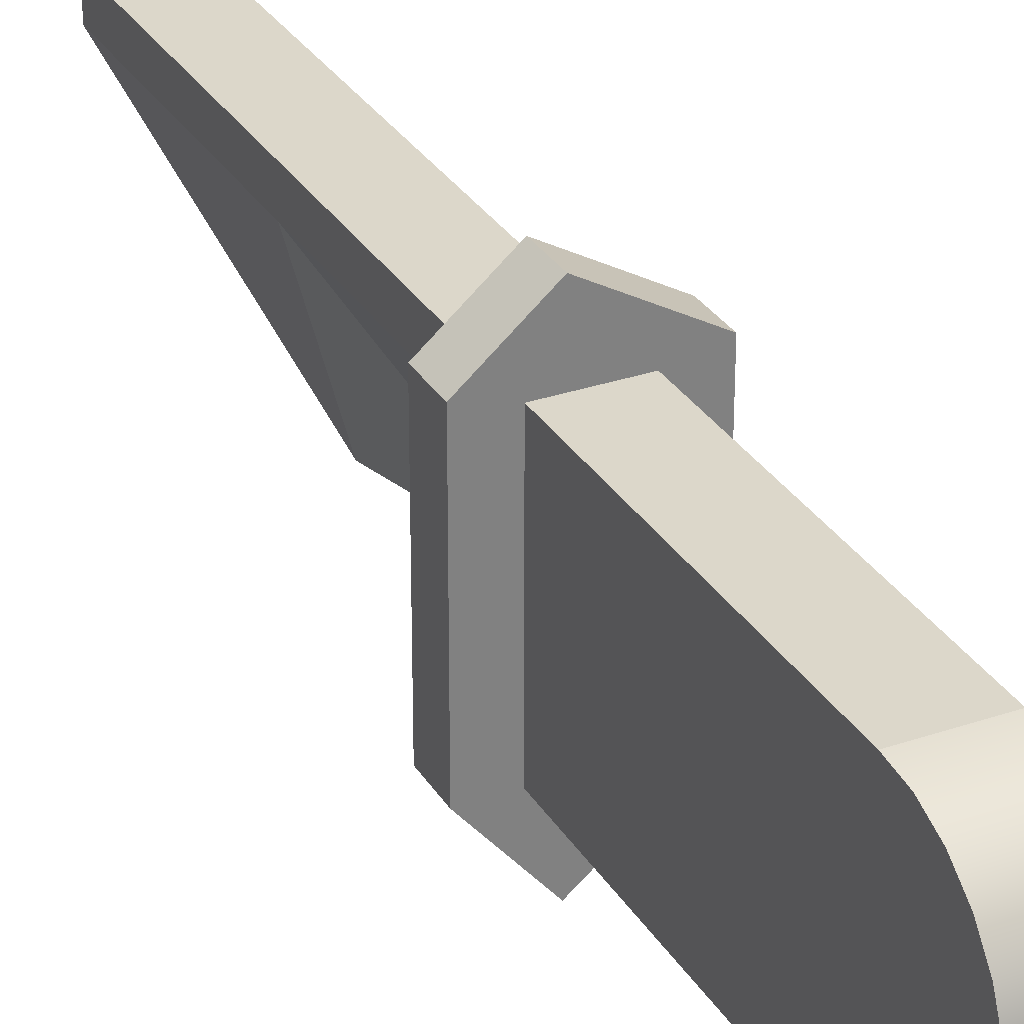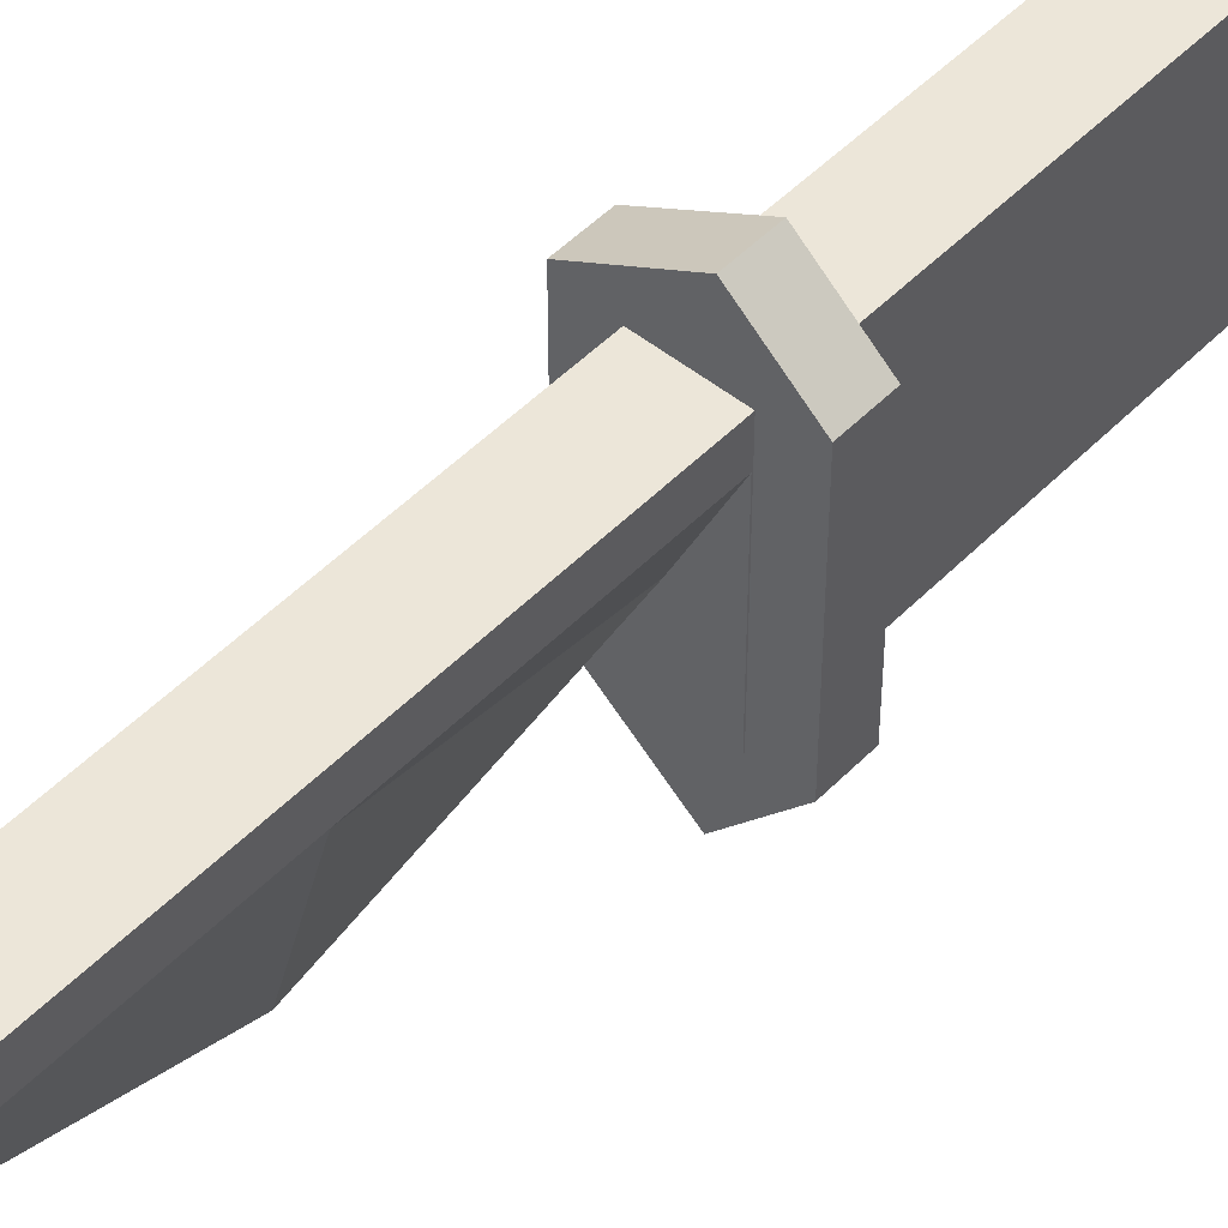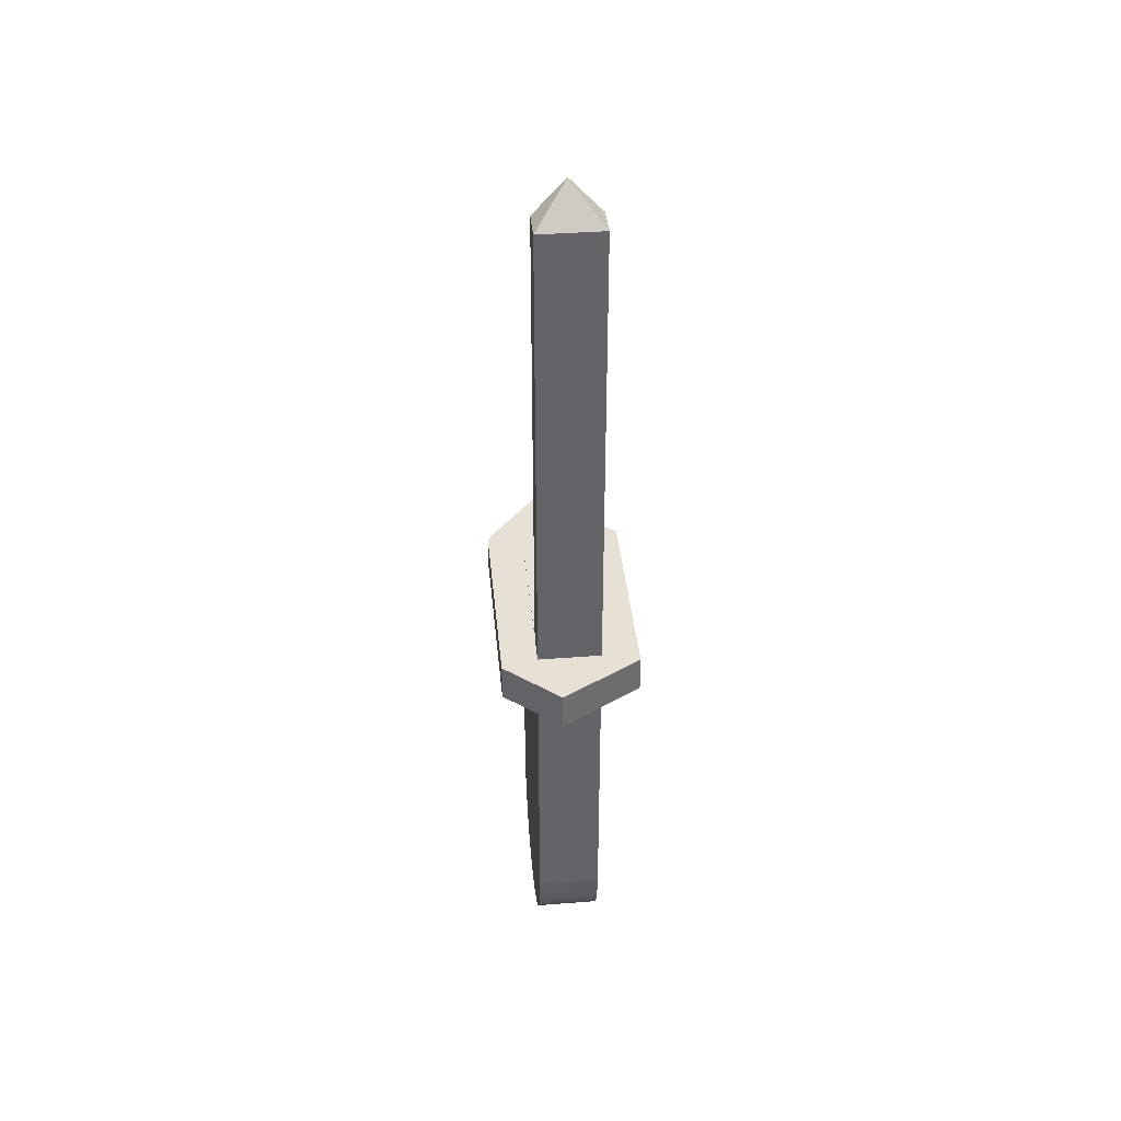
<metadata>
{"format":"obj","ext":"obj","renderer":"f3d","projection":"perspective","resolution":1024,"background":"white","views":[{"elev":30.6,"azim":-26.3,"up":"+Z"},{"elev":49.3,"azim":-138.2,"up":"+Z"},{"elev":39.1,"azim":-5.5,"up":"+Y"}]}
</metadata>
<code>
v -0.06384 0.1384 -0.09502
v 0.07386 0.1384 -0.09502
v -0.007943 0.1384 -0.1626
v -0.06384 0.1384 0.1102
v -0.007943 0.1004 -0.1626
v -0.06384 0.1004 -0.09502
v 0.07386 0.1384 0.1102
v 0.07386 0.1004 -0.09502
v -0.06384 0.1004 0.1102
v -0.007943 0.1384 0.1579
v 0.07386 0.1004 0.1102
v -0.007943 0.1004 0.1579
v -0.0276 -0.1679 0.1009
v -0.0276 0.1004 -0.09502
v -0.0276 -0.1922 0.1009
v -0.0276 -0.1549 0.1009
v -0.0276 -0.1922 0.08266
v 0.004272 -0.1922 0.1009
v -0.0276 -0.1377 0.1009
v -0.0276 0.08664 -0.09502
v 0.03614 -0.1922 0.1009
v -0.0276 -0.118 0.1009
v 0.03614 0.1004 -0.09502
v -0.0276 -0.1922 0.07283
v -0.02057 -0.1414 0.1009
v -0.0276 -0.0995 0.1009
v 0.03614 0.08783 -0.09502
v -0.0276 0.07204 -0.09502
v 0.03614 -0.1662 0.1009
v 0.03614 -0.1519 0.1009
v -0.0276 -0.07976 0.1009
v 0.03614 0.1004 0.1009
v -0.0276 -0.1922 0.06437
v 0.03614 -0.1922 -0.09502
v -0.0276 -0.1922 -0.09502
v 0.03614 -0.168 -0.09502
v 0.03614 -0.1764 0.02409
v 0.03614 -0.1334 0.1009
v -0.0276 -0.06327 0.1009
v 0.03614 0.08623 0.1009
v 0.03614 0.07523 -0.09502
v -0.0276 0.0603 -0.09502
v -0.0276 -0.1691 -0.09502
v -0.0276 -0.1922 0.05552
v 0.03614 -0.1713 0.06251
v 0.03614 -0.1196 -0.09502
v 0.03614 -0.1402 0.1009
v 0.03614 -0.1142 0.1009
v -0.0276 -0.0494 0.1009
v 0.03614 0.1394 0.1009
v -0.0276 -0.1448 -0.04102
v -0.0276 -0.1922 -0.008503
v -0.0276 -0.146 -0.09502
v -0.0276 0.04629 -0.09502
v -0.0276 -0.1922 0.04731
v 0.03614 -0.1438 -0.09502
v 0.03614 -0.08822 0.1009
v -0.0276 -0.03452 0.1009
v -0.0276 0.1394 0.1009
v 0.03614 0.07204 0.1009
v 0.03614 0.07204 -0.09502
v -0.0276 -0.04933 -0.09502
v -0.0276 -0.1922 0.002958
v -0.0276 -0.1283 -0.05233
v -0.003976 0.04629 -0.09502
v -0.0276 0.01518 -0.08705
v -0.0276 -0.1922 0.03955
v 0.03614 -0.09544 -0.09502
v 0.03614 -0.1169 0.002958
v 0.03614 -0.08084 -0.09502
v 0.03614 -0.07391 0.1009
v -0.0276 -0.02012 0.1009
v -0.0276 0.08664 0.1009
v 0.03614 0.07204 0.09226
v -0.0276 -0.03261 -0.09502
v -0.0276 -0.1922 0.01971
v -0.0276 -0.1144 -0.06189
v -0.02275 -0.1162 -0.09502
v -0.0276 0.03943 -0.09502
v -0.0276 0.02748 -0.09502
v -0.0276 0.01518 -0.09502
v -0.0276 -0.1922 0.02864
v 0.03614 -0.08601 0.04211
v 0.03614 -0.09364 -0.09502
v 0.03614 -0.05959 0.1009
v -0.0276 -0.003221 0.1009
v 0.03614 0.07056 0.09226
v -0.0276 0.07541 0.1009
v 0.01964 0.04629 -0.09502
v -0.0276 -0.0159 -0.09502
v -0.0276 -0.1922 0.02417
v 0.03614 -0.0329 -0.09502
v -0.0276 -0.1229 -0.09502
v -0.0276 -0.09544 -0.09502
v 0.03614 0.03943 -0.09502
v -0.0276 0.02794 -0.09502
v -0.0276 0.000821 -0.09502
v 0.03614 -0.05959 -0.09502
v 0.03614 -0.04322 0.1009
v -0.0276 0.0183 0.1009
v -0.0276 0.1394 -0.09502
v -0.0276 0.1394 0.06842
v 0.03614 0.0569 0.1009
v 0.03614 0.0503 -0.09502
v -0.0276 -0.1004 -0.07145
v 0.03614 0.02856 -0.09502
v 0.03614 0.02794 -0.09502
v 0.03614 0.01438 -0.09502
v -0.0276 -0.06605 -0.09502
v 0.03614 -0.02323 0.1009
v -0.0276 0.02783 0.1009
v -0.0276 0.06418 0.1009
v -0.0276 -0.01293 -0.09502
v 0.03614 -0.02167 -0.09502
v -0.0276 -0.08649 -0.081
v -0.0276 -0.09982 -0.09502
v 0.01964 0.02794 -0.09502
v 0.003147 0.000821 -0.09502
v 0.03614 -0.000744 0.1009
v -0.0276 0.04127 0.1009
v -0.0276 0.05273 0.1009
v 0.03614 0.04132 0.1009
v 0.03614 -0.01293 -0.09502
v 0.02214 0.02794 -0.09502
v 0.03614 0.02754 0.1009
v 0.02214 0.000821 -0.09502
v 0.003147 0.02794 -0.09502
v 0.002875 0.0277 -0.09502
v -0.0276 -0.08273 -0.09502
v 0.03614 0.01321 0.1009
v 0.03614 0.000821 -0.09502
v 0.02214 0.02783 -0.09502
v -0.0276 0.1004 0.0913
v 0.03614 0.01321 -0.09502
v 0.002963 0.02777 -0.09502
v -0.0276 -0.06069 -0.08902
v 0.03614 -0.2176 0.09759
v -0.0276 -0.2176 -0.09168
v -0.0276 -0.2176 0.09759
v 0.03614 -0.2412 0.08781
v -0.0276 -0.2412 -0.08189
v 0.03614 -0.2176 -0.09168
v -0.0276 -0.2412 0.08781
v 0.03614 -0.2615 0.07224
v 0.03614 -0.2412 -0.08189
v -0.0276 -0.2615 -0.06632
v -0.0276 -0.2615 0.07224
v -0.0276 -0.2771 0.05194
v 0.03614 -0.2615 -0.06632
v 0.03614 0.1394 0.06842
v -0.0276 0.4677 0.1009
v -0.0276 -0.2771 -0.04603
v 0.03614 -0.2771 0.05194
v 0.03614 0.4677 0.1009
v 0.03614 -0.2771 -0.04603
v -0.0276 -0.2869 0.02832
v -0.0276 -0.2869 -0.0224
v 0.03614 0.3616 0.06842
v 0.02572 0.1389 0.02253
v -0.0276 0.6126 0.1009
v -0.0276 0.3616 0.06842
v 0.03614 -0.2869 -0.0224
v 0.03614 -0.2869 0.02832
v 0.01531 0.1384 -0.02336
v 0.03614 0.4677 0.06842
v 0.03614 0.6126 0.1009
v -0.0276 0.4677 0.06842
v -0.0276 -0.2902 0.002958
v 0.03614 -0.2902 0.002958
v 0.004272 0.647 0.06842
v 0.01002 0.3616 -0.07146
v 0.03614 0.6126 0.06842
v -0.0276 0.6126 0.06842
v 0.02009 0.4584 -0.01752
v -0.004482 0.4584 -0.01752
v 0.008073 0.4584 -0.02402
v 0.03614 0.1394 -0.09502
v -0.0276 0.1004 -0.05185
v -0.0276 0.1004 -0.003865
v -0.0276 0.1004 0.04349
v -0.0276 0.1004 -0.07765
v -0.0276 0.1004 -0.08679
v -0.0276 0.1004 -0.06564
v -0.0276 0.1004 -0.0251
v -0.0276 0.1004 -0.03891
v -0.0276 0.1004 -0.01357
v -0.0276 0.1004 0.00654
v -0.0276 0.1004 0.01662
v -0.0276 0.1004 0.02843
v -0.0276 0.1004 0.05016
v -0.0276 0.1004 0.05956
v -0.0276 0.1004 0.07558
v 0.02417 0.0603 -0.09502
v -0.01362 0.02794 -0.09502
v 0.03614 0.04124 0.09222
g mesh1_mesh1-geometry
f 1 2 3
f 2 1 4
f 2 5 3
f 5 1 3
f 6 4 1
f 2 4 7
f 5 2 8
f 1 5 6
f 4 6 9
f 7 4 10
f 11 2 7
f 2 11 8
f 8 6 5
f 6 11 9
f 12 4 9
f 4 12 10
f 10 11 7
f 6 8 11
f 9 11 12
f 11 10 12
g mesh1_mesh1-geometry
f 3 2 1
f 4 1 2
f 3 5 2
f 3 1 5
f 1 4 6
f 7 4 2
f 8 2 5
f 6 5 1
f 9 6 4
f 10 4 7
f 7 2 11
f 8 11 2
f 5 6 8
f 9 11 6
f 9 4 12
f 10 12 4
f 7 11 10
f 11 8 6
f 12 11 9
f 12 10 11
g mesh2_mesh2-geometry
f 13 14 15
f 14 13 16
f 14 17 15
f 18 13 15
f 18 16 13
f 14 16 19
f 17 14 20
f 16 18 21
f 21 19 16
f 14 19 22
f 23 20 14
f 20 24 17
f 19 21 25
f 25 22 19
f 14 22 26
f 20 23 27
f 24 20 28
f 25 21 29
f 22 25 30
f 30 26 22
f 14 26 31
f 32 27 23
f 27 28 20
f 28 33 24
f 34 35 36
f 37 21 34
f 37 29 21
f 30 25 29
f 26 30 38
f 38 31 26
f 14 31 39
f 27 32 40
f 28 27 41
f 33 28 42
f 43 36 35
f 36 37 34
f 42 44 33
f 29 37 45
f 46 30 29
f 38 30 47
f 31 38 48
f 48 39 31
f 14 39 49
f 50 40 32
f 40 41 27
f 41 42 28
f 51 35 52
f 36 43 53
f 51 43 35
f 37 36 45
f 44 42 54
f 54 55 44
f 45 36 29
f 30 46 47
f 46 29 56
f 46 38 47
f 38 46 48
f 39 48 57
f 57 49 39
f 14 49 58
f 59 40 50
f 60 41 40
f 42 41 61
f 62 52 63
f 52 62 51
f 64 53 43
f 36 53 56
f 43 51 64
f 65 54 42
f 55 54 66
f 66 67 55
f 56 29 36
f 56 68 46
f 48 46 69
f 70 57 48
f 49 57 71
f 71 58 49
f 14 58 72
f 40 59 73
f 74 41 60
f 73 60 40
f 74 61 41
f 61 65 42
f 75 63 76
f 63 75 62
f 51 62 64
f 53 64 77
f 53 78 56
f 65 79 54
f 66 54 80
f 67 66 81
f 81 82 67
f 68 56 78
f 68 69 46
f 69 68 48
f 57 70 83
f 70 48 84
f 83 71 57
f 58 71 85
f 85 72 58
f 14 72 86
f 14 73 59
f 60 87 74
f 60 73 88
f 61 74 87
f 61 89 65
f 90 76 91
f 76 90 75
f 75 92 62
f 64 62 77
f 77 93 53
f 53 94 78
f 79 65 95
f 96 54 79
f 80 54 96
f 81 66 80
f 82 81 97
f 97 91 82
f 68 78 94
f 48 68 84
f 98 83 70
f 68 70 84
f 71 83 98
f 85 71 98
f 72 85 99
f 99 86 72
f 14 86 100
f 14 88 73
f 14 59 101
f 101 59 102
f 87 60 103
f 88 103 60
f 103 61 87
f 89 61 104
f 95 65 89
f 91 97 90
f 92 75 90
f 98 62 92
f 77 62 105
f 93 77 105
f 93 94 53
f 95 96 79
f 106 80 96
f 107 81 80
f 108 97 81
f 70 68 94
f 70 109 98
f 92 85 98
f 85 92 99
f 86 99 110
f 110 100 86
f 14 100 111
f 14 112 88
f 103 88 112
f 61 103 104
f 95 89 104
f 90 97 113
f 92 90 114
f 98 109 62
f 105 62 115
f 105 116 93
f 94 93 116
f 96 95 106
f 80 106 117
f 81 107 108
f 97 108 118
f 94 109 70
f 92 110 99
f 100 110 119
f 119 111 100
f 14 111 120
f 14 121 112
f 112 122 103
f 122 104 103
f 122 95 104
f 118 113 97
f 123 90 113
f 90 123 114
f 110 92 114
f 115 62 109
f 116 105 115
f 115 94 116
f 122 106 95
f 117 106 124
f 125 108 107
f 118 108 126
f 127 118 97
f 128 118 97
f 109 94 129
f 114 119 110
f 111 119 130
f 130 120 111
f 14 120 121
f 122 112 121
f 113 118 123
f 119 114 123
f 94 115 129
f 106 122 125
f 124 106 107
f 126 117 124
f 130 108 125
f 125 107 106
f 126 108 131
f 123 118 126
f 118 117 126
f 118 132 126
f 118 127 117
f 118 128 132
f 133 109 129
f 131 130 119
f 120 130 125
f 125 121 120
f 121 125 122
f 119 123 131
f 129 115 73
f 108 130 134
f 131 108 134
f 123 126 131
f 117 135 127
f 109 133 136
f 129 73 133
f 130 131 134
g mesh2_mesh2-geometry
f 15 14 13
f 16 13 14
f 15 17 14
f 15 13 18
f 13 16 18
f 19 16 14
f 20 14 17
f 17 15 35
f 17 21 15
f 15 21 17
f 18 137 15
f 15 21 18
f 18 21 15
f 21 18 16
f 16 19 21
f 22 19 14
f 14 20 23
f 17 24 20
f 35 15 138
f 24 17 35
f 24 21 17
f 17 21 24
f 139 15 137
f 21 137 18
f 25 21 19
f 19 22 25
f 26 22 14
f 27 23 20
f 28 20 24
f 15 139 138
f 35 138 34
f 33 24 35
f 33 21 24
f 24 21 33
f 137 140 139
f 21 34 137
f 29 21 25
f 30 25 22
f 22 26 30
f 31 26 14
f 23 27 32
f 20 28 27
f 24 33 28
f 138 139 141
f 142 34 138
f 21 35 34
f 34 35 21
f 36 35 34
f 44 33 35
f 44 21 33
f 33 21 44
f 143 139 140
f 137 142 140
f 34 142 137
f 34 21 37
f 21 29 37
f 29 25 30
f 38 30 26
f 26 31 38
f 39 31 14
f 40 32 27
f 41 27 28
f 42 28 33
f 139 143 141
f 138 141 142
f 35 21 52
f 52 21 35
f 35 36 43
f 34 37 36
f 33 44 42
f 55 44 35
f 55 21 44
f 44 21 55
f 140 144 143
f 142 145 140
f 45 37 29
f 29 30 46
f 47 30 38
f 48 38 31
f 31 39 48
f 49 39 14
f 32 40 50
f 27 41 40
f 28 42 41
f 141 143 146
f 145 142 141
f 52 21 63
f 63 21 52
f 52 63 35
f 52 35 51
f 53 43 36
f 35 43 51
f 45 36 37
f 54 42 44
f 44 55 54
f 67 55 35
f 67 21 55
f 55 21 67
f 147 143 144
f 140 145 144
f 29 36 45
f 47 46 30
f 56 29 46
f 47 38 46
f 48 46 38
f 57 48 39
f 39 49 57
f 58 49 14
f 50 40 59
f 40 41 60
f 61 41 42
f 143 147 146
f 141 146 145
f 63 21 76
f 76 21 63
f 63 52 62
f 63 76 35
f 51 62 52
f 43 53 64
f 56 53 36
f 64 51 43
f 42 54 65
f 66 54 55
f 55 67 66
f 82 67 35
f 82 21 67
f 67 21 82
f 147 144 148
f 145 149 144
f 36 29 56
f 46 68 56
f 69 46 48
f 48 57 70
f 71 57 49
f 49 58 71
f 72 58 14
f 73 59 40
f 150 59 50
f 50 59 150
f 59 151 50
f 60 41 74
f 40 60 73
f 41 61 74
f 42 65 61
f 146 147 152
f 149 145 146
f 76 21 91
f 91 21 76
f 76 63 75
f 62 75 63
f 76 91 35
f 64 62 51
f 77 64 53
f 56 78 53
f 54 79 65
f 80 54 66
f 81 66 67
f 67 82 81
f 91 82 35
f 91 21 82
f 82 21 91
f 153 148 144
f 147 148 152
f 144 149 153
f 78 56 68
f 46 69 68
f 48 68 69
f 83 70 57
f 84 48 70
f 57 71 83
f 85 71 58
f 58 72 85
f 86 72 14
f 59 73 14
f 59 150 102
f 102 150 59
f 154 150 50
f 154 50 151
f 59 102 151
f 74 87 60
f 88 73 60
f 87 74 61
f 65 89 61
f 152 155 146
f 149 146 155
f 91 76 90
f 75 90 76
f 62 92 75
f 77 62 64
f 53 93 77
f 78 94 53
f 95 65 79
f 79 54 96
f 96 54 80
f 80 66 81
f 97 81 82
f 82 91 97
f 148 153 156
f 152 148 157
f 149 155 153
f 94 78 68
f 84 68 48
f 70 83 98
f 84 70 68
f 98 83 71
f 98 71 85
f 99 85 72
f 72 86 99
f 100 86 14
f 73 88 14
f 101 59 14
f 102 158 150
f 150 158 102
f 159 102 150
f 150 102 159
f 102 59 101
f 150 154 158
f 151 160 154
f 161 151 102
f 103 60 87
f 60 103 88
f 87 61 103
f 104 61 89
f 89 65 95
f 155 152 162
f 90 97 91
f 90 75 92
f 92 62 98
f 105 62 77
f 105 77 93
f 53 94 93
f 79 96 95
f 96 80 106
f 80 81 107
f 81 97 108
f 163 156 153
f 148 156 157
f 157 162 152
f 153 155 163
f 94 68 70
f 98 109 70
f 98 85 92
f 99 92 85
f 110 99 86
f 86 100 110
f 111 100 14
f 88 112 14
f 158 102 161
f 161 102 158
f 158 159 150
f 102 159 164
f 164 159 102
f 158 154 165
f 166 154 160
f 151 167 160
f 167 151 161
f 161 102 164
f 112 88 103
f 104 103 61
f 104 89 95
f 155 162 163
f 113 97 90
f 114 90 92
f 62 109 98
f 115 62 105
f 93 116 105
f 116 93 94
f 106 95 96
f 117 106 80
f 108 107 81
f 118 108 97
f 156 163 168
f 168 157 156
f 162 157 169
f 70 109 94
f 99 110 92
f 119 110 100
f 100 111 119
f 120 111 14
f 112 121 14
f 161 170 158
f 158 170 161
f 158 171 161
f 161 171 158
f 158 164 161
f 161 164 158
f 159 158 164
f 166 165 154
f 158 172 165
f 165 172 158
f 158 165 171
f 160 170 166
f 173 160 167
f 167 170 161
f 161 170 167
f 161 171 167
f 171 161 164
f 103 122 112
f 103 104 122
f 104 95 122
f 169 163 162
f 97 113 118
f 113 90 123
f 114 123 90
f 114 92 110
f 109 62 115
f 115 105 116
f 116 94 115
f 95 106 122
f 124 106 117
f 107 108 125
f 126 108 118
f 97 118 127
f 97 118 128
f 169 168 163
f 168 169 157
f 129 94 109
f 110 119 114
f 130 119 111
f 111 120 130
f 121 120 14
f 121 112 122
f 158 170 172
f 172 170 158
f 171 164 158
f 165 166 172
f 174 165 172
f 174 171 165
f 172 166 170
f 160 173 170
f 170 167 173
f 173 167 170
f 167 175 173
f 175 167 171
f 123 118 113
f 123 114 119
f 129 115 94
f 125 122 106
f 107 106 124
f 124 117 126
f 125 108 130
f 106 107 125
f 131 108 126
f 126 118 123
f 126 117 118
f 126 132 118
f 117 127 118
f 132 128 118
f 129 109 133
f 119 130 131
f 125 130 120
f 120 121 125
f 122 125 121
f 170 176 172
f 174 172 176
f 176 171 174
f 173 175 170
f 176 175 171
f 131 123 119
f 73 115 129
f 134 130 108
f 134 108 131
f 131 126 123
f 127 135 117
f 136 133 109
f 133 73 129
f 134 131 130
f 176 170 175
g mesh2_mesh2-geometry
f 35 15 17
f 15 137 18
f 138 15 35
f 35 17 24
f 137 15 139
f 18 137 21
f 138 139 15
f 34 138 35
f 35 24 33
f 139 140 137
f 137 34 21
f 141 139 138
f 138 34 142
f 35 33 44
f 140 139 143
f 140 142 137
f 137 142 34
f 141 143 139
f 142 141 138
f 35 44 55
f 143 144 140
f 140 145 142
f 146 143 141
f 141 142 145
f 35 63 52
f 35 55 67
f 144 143 147
f 144 145 140
f 146 147 143
f 145 146 141
f 35 76 63
f 35 67 82
f 148 144 147
f 144 149 145
f 152 147 146
f 146 145 149
f 35 91 76
f 35 82 91
f 144 148 153
f 152 148 147
f 153 149 144
f 146 155 152
f 155 146 149
f 156 153 148
f 157 148 152
f 153 155 149
f 162 152 155
f 153 156 163
f 157 156 148
f 152 162 157
f 163 155 153
f 163 162 155
f 168 163 156
f 156 157 168
f 169 157 162
f 162 163 169
f 163 168 169
f 157 169 168
g mesh2_mesh2-geometry
f 50 151 59
f 50 150 154
f 151 50 154
f 151 102 59
f 158 154 150
f 102 151 161
f 150 159 158
f 165 154 158
f 161 151 167
f 164 102 161
f 164 158 159
f 171 165 158
f 167 171 161
f 164 161 171
f 158 164 171
f 165 171 174
f 171 167 175
f 174 171 176
f 171 175 176
g mesh2_mesh2-geometry
f 154 160 151
f 160 154 166
f 160 167 151
f 154 165 166
f 166 170 160
f 167 160 173
f 172 166 165
f 172 165 174
f 170 166 172
f 170 173 160
f 173 175 167
f 172 176 170
f 176 172 174
f 170 175 173
f 175 170 176
g mesh3_mesh3-geometry
l 101 177
l 150 177
l 50 150
l 102 150
l 150 159
l 164 102
l 159 164
g mesh4_mesh4-geometry
l 178 22
g mesh5_mesh5-geometry
l 179 49
g mesh6_mesh6-geometry
l 180 100
l 64 100
g mesh7_mesh7-geometry
l 181 16
g mesh8_mesh8-geometry
l 182 13
g mesh9_mesh9-geometry
l 183 19
g mesh10_mesh10-geometry
l 184 31
g mesh11_mesh11-geometry
l 185 26
g mesh12_mesh12-geometry
l 186 39
g mesh13_mesh13-geometry
l 187 58
g mesh14_mesh14-geometry
l 188 72
l 51 72
g mesh15_mesh15-geometry
l 189 86
g mesh16_mesh16-geometry
l 190 111
g mesh17_mesh17-geometry
l 191 120
l 77 120
g mesh18_mesh18-geometry
l 192 112
l 105 112
g mesh19_mesh19-geometry
l 42 193
l 193 66
g mesh20_mesh20-geometry
l 194 127
g mesh21_mesh21-geometry
l 195 95
g mesh22_mesh22-geometry
l 45 69
g mesh23_mesh23-geometry
l 161 158

</code>
